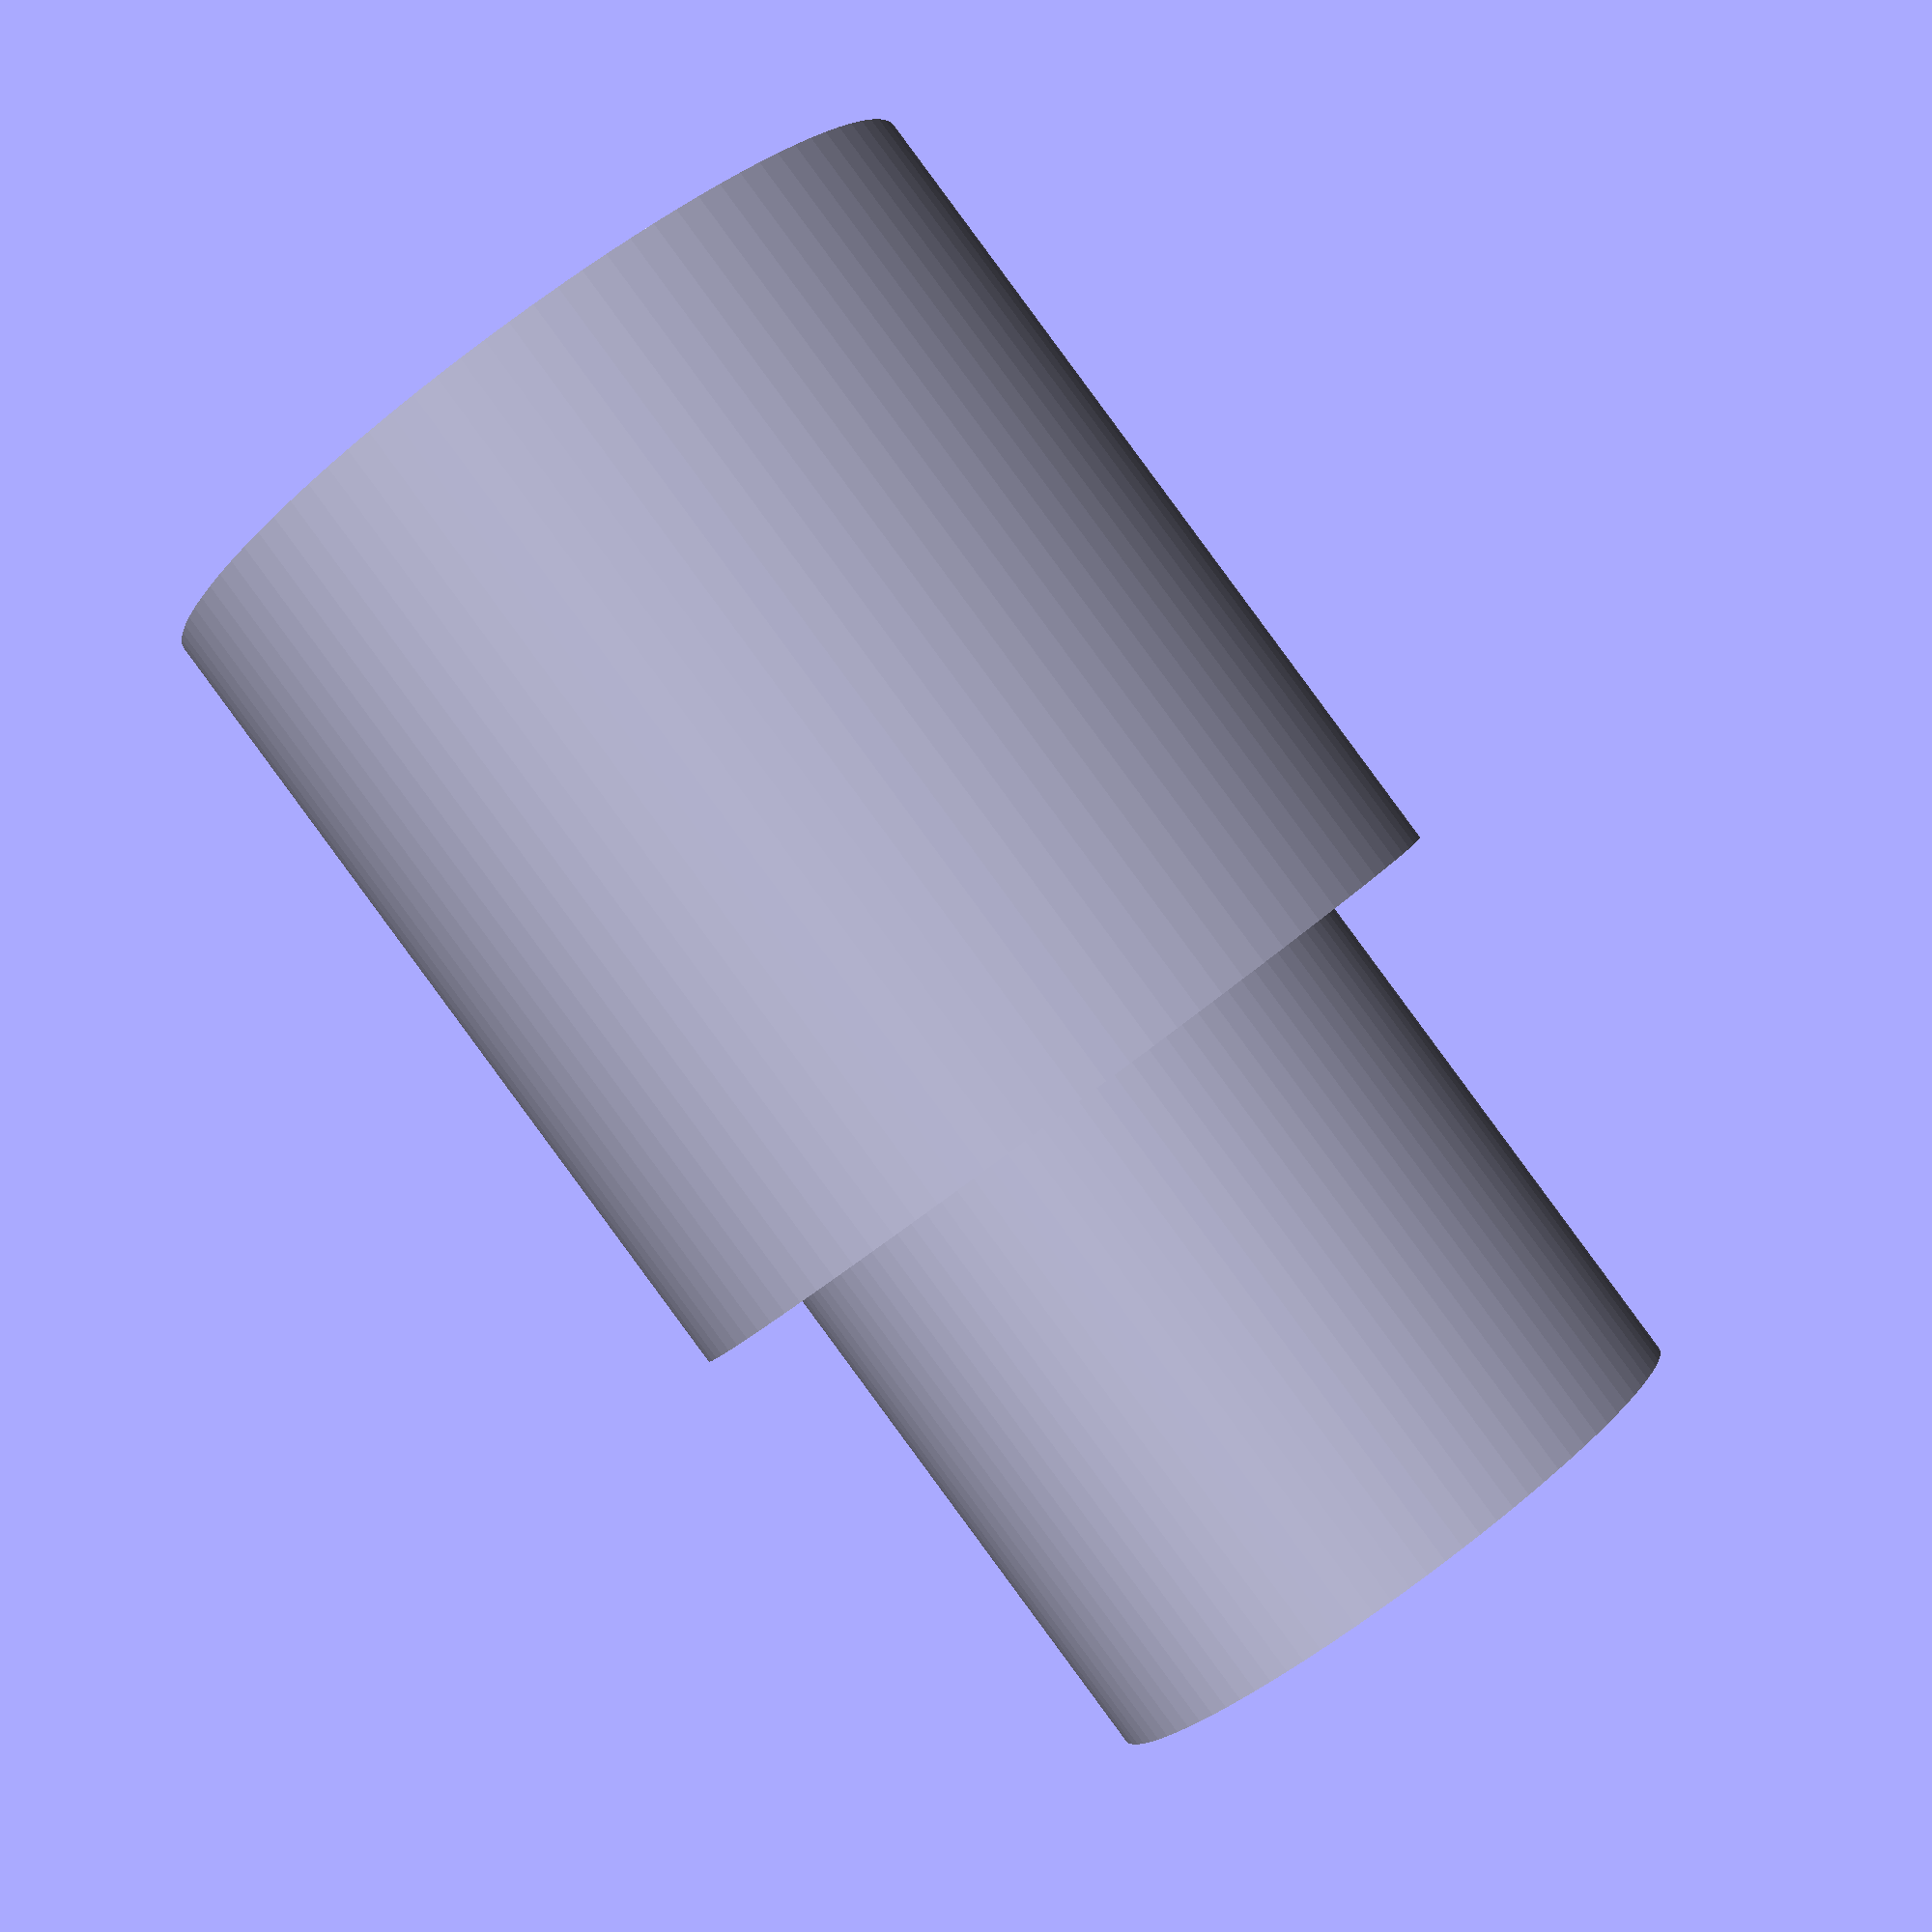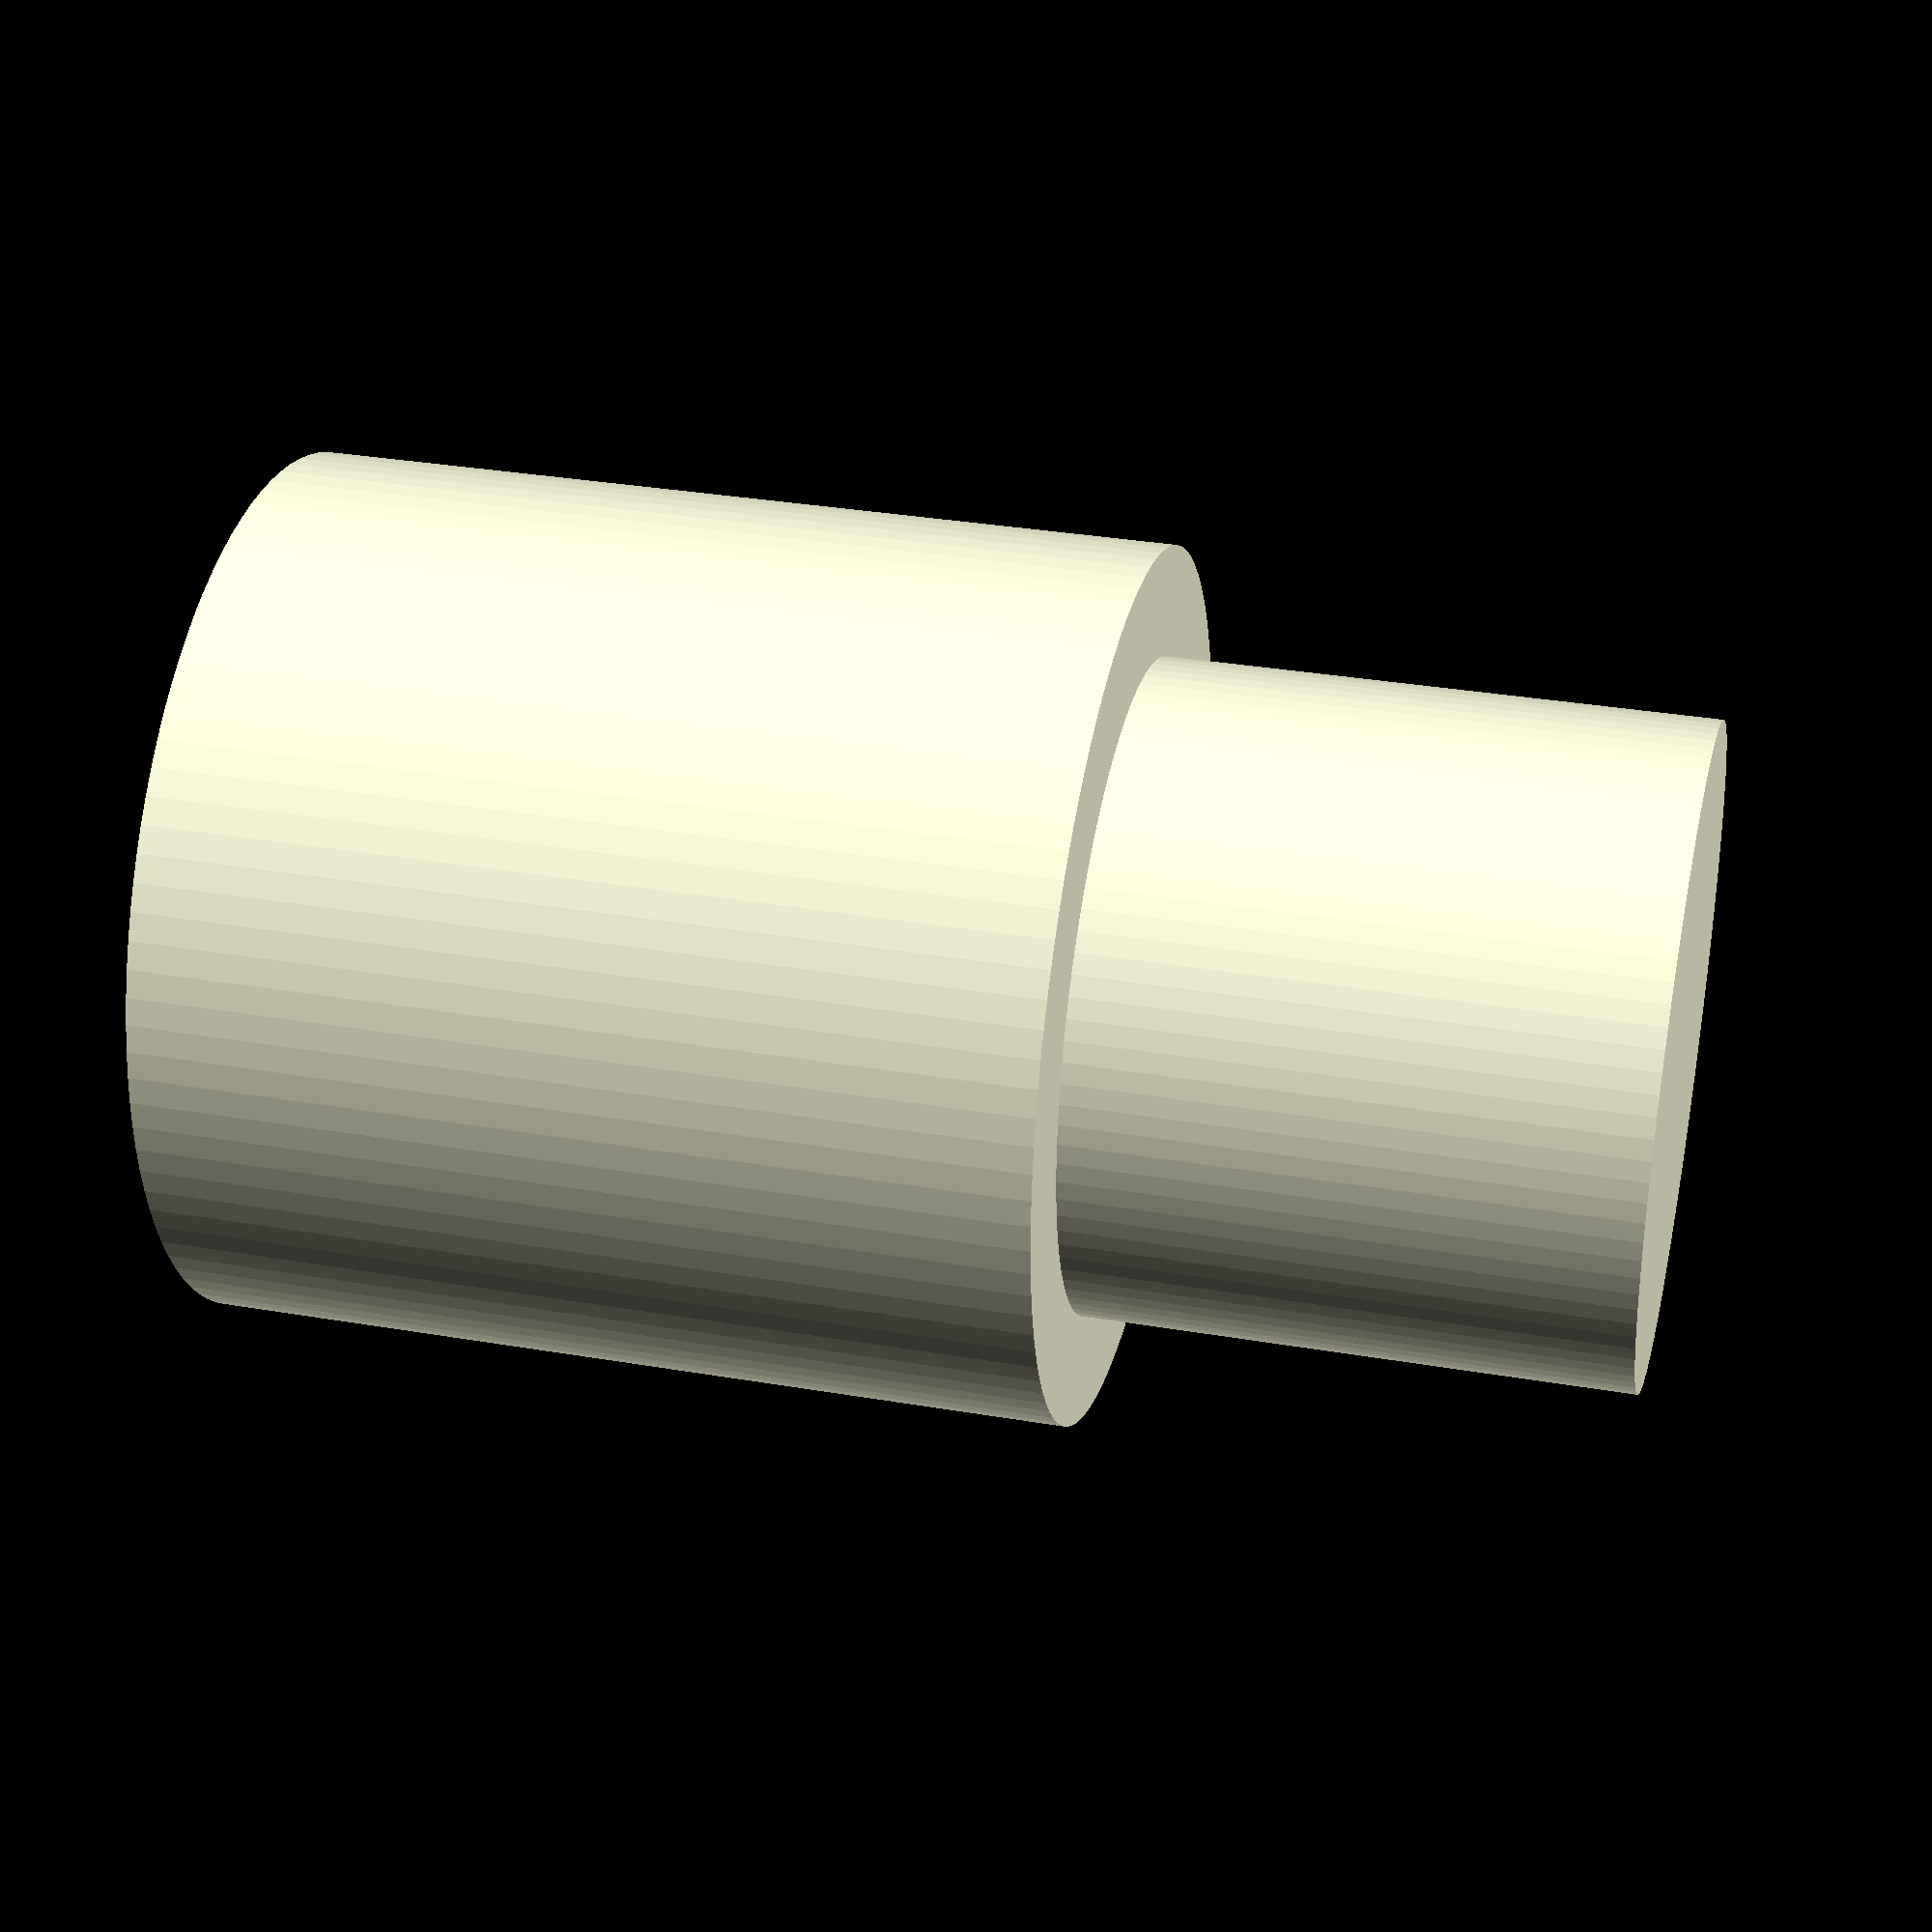
<openscad>
$fn=100; 

module led_3mm(){
    cylinder(r=1.5, h=5, center = true);
    translate([0, 0, -2]) cylinder(r=2, h=4, center = true);
}

led_3mm();
</openscad>
<views>
elev=90.8 azim=231.6 roll=216.4 proj=p view=wireframe
elev=327.3 azim=127.8 roll=283.3 proj=p view=wireframe
</views>
